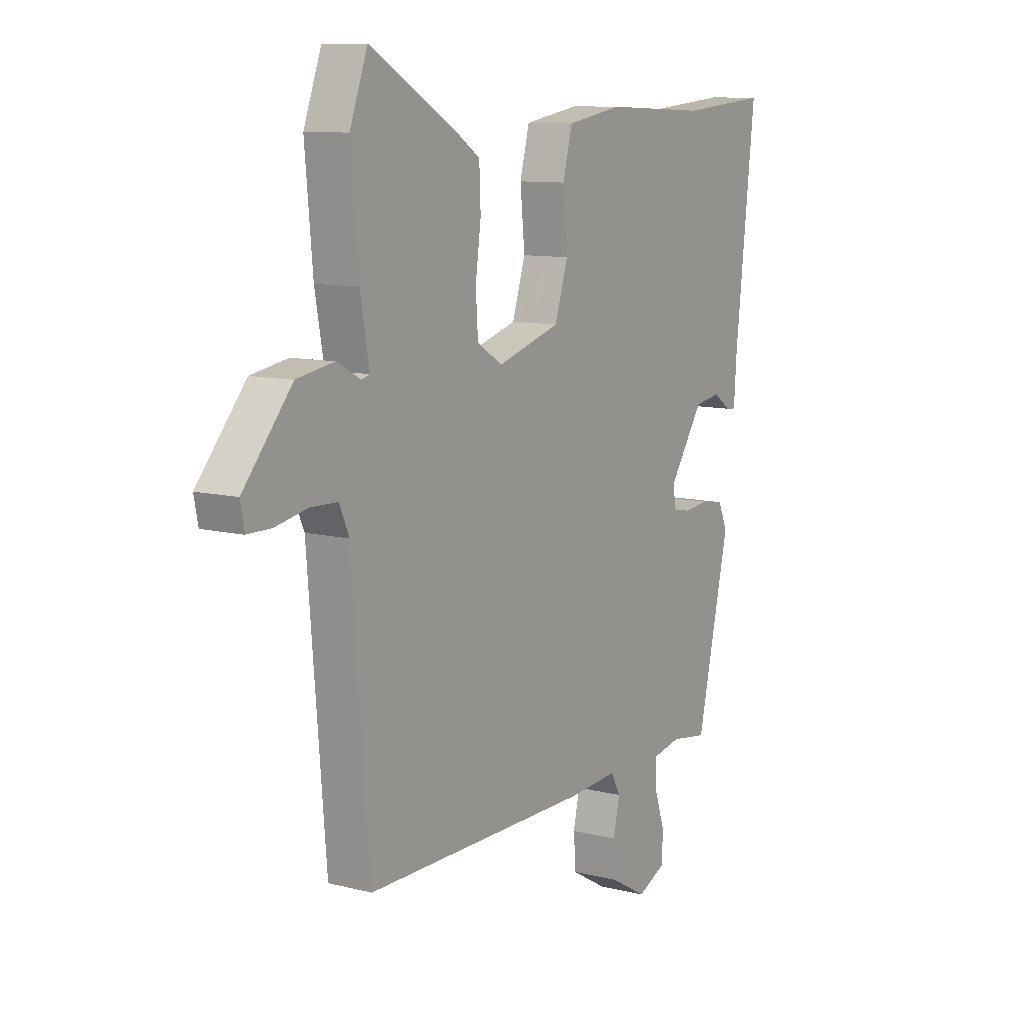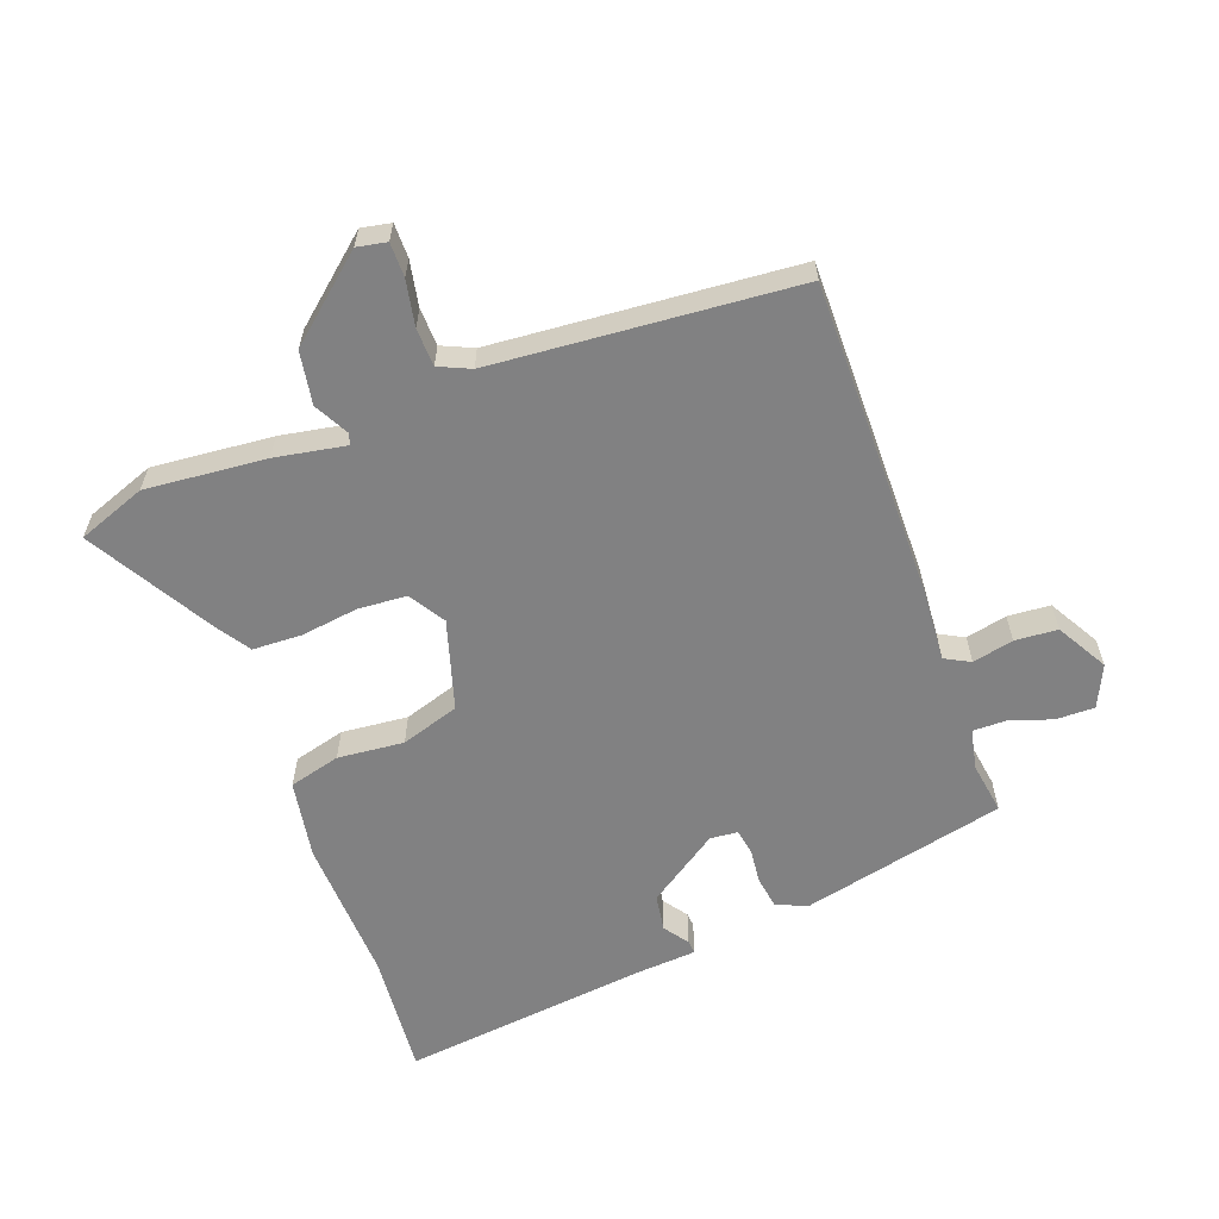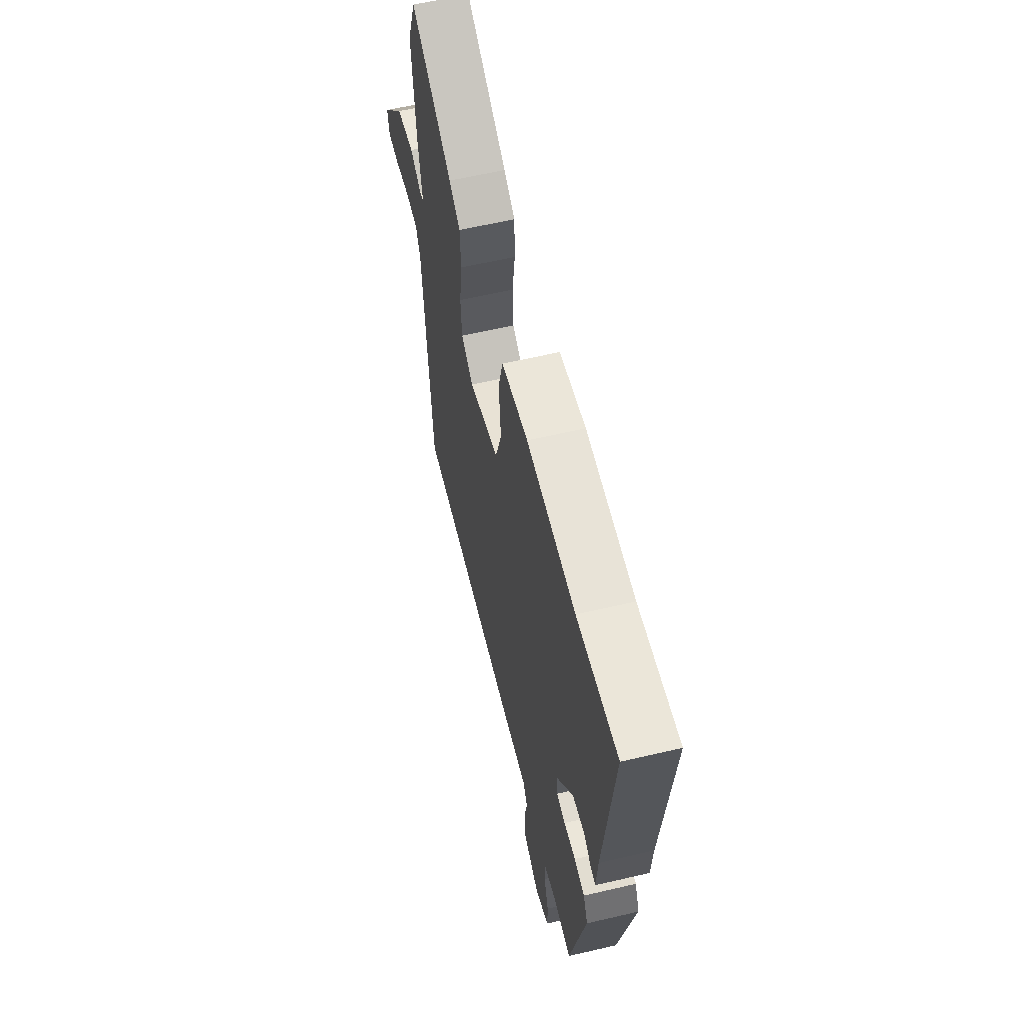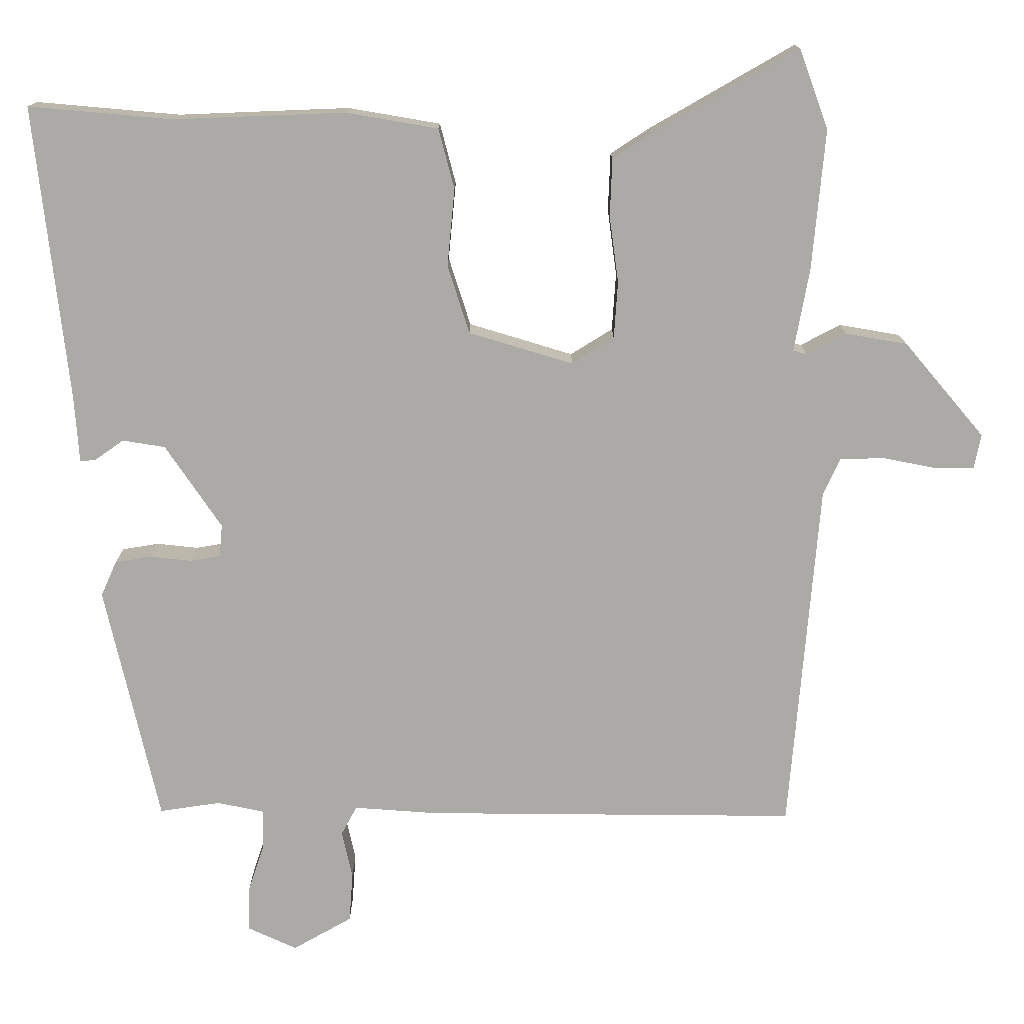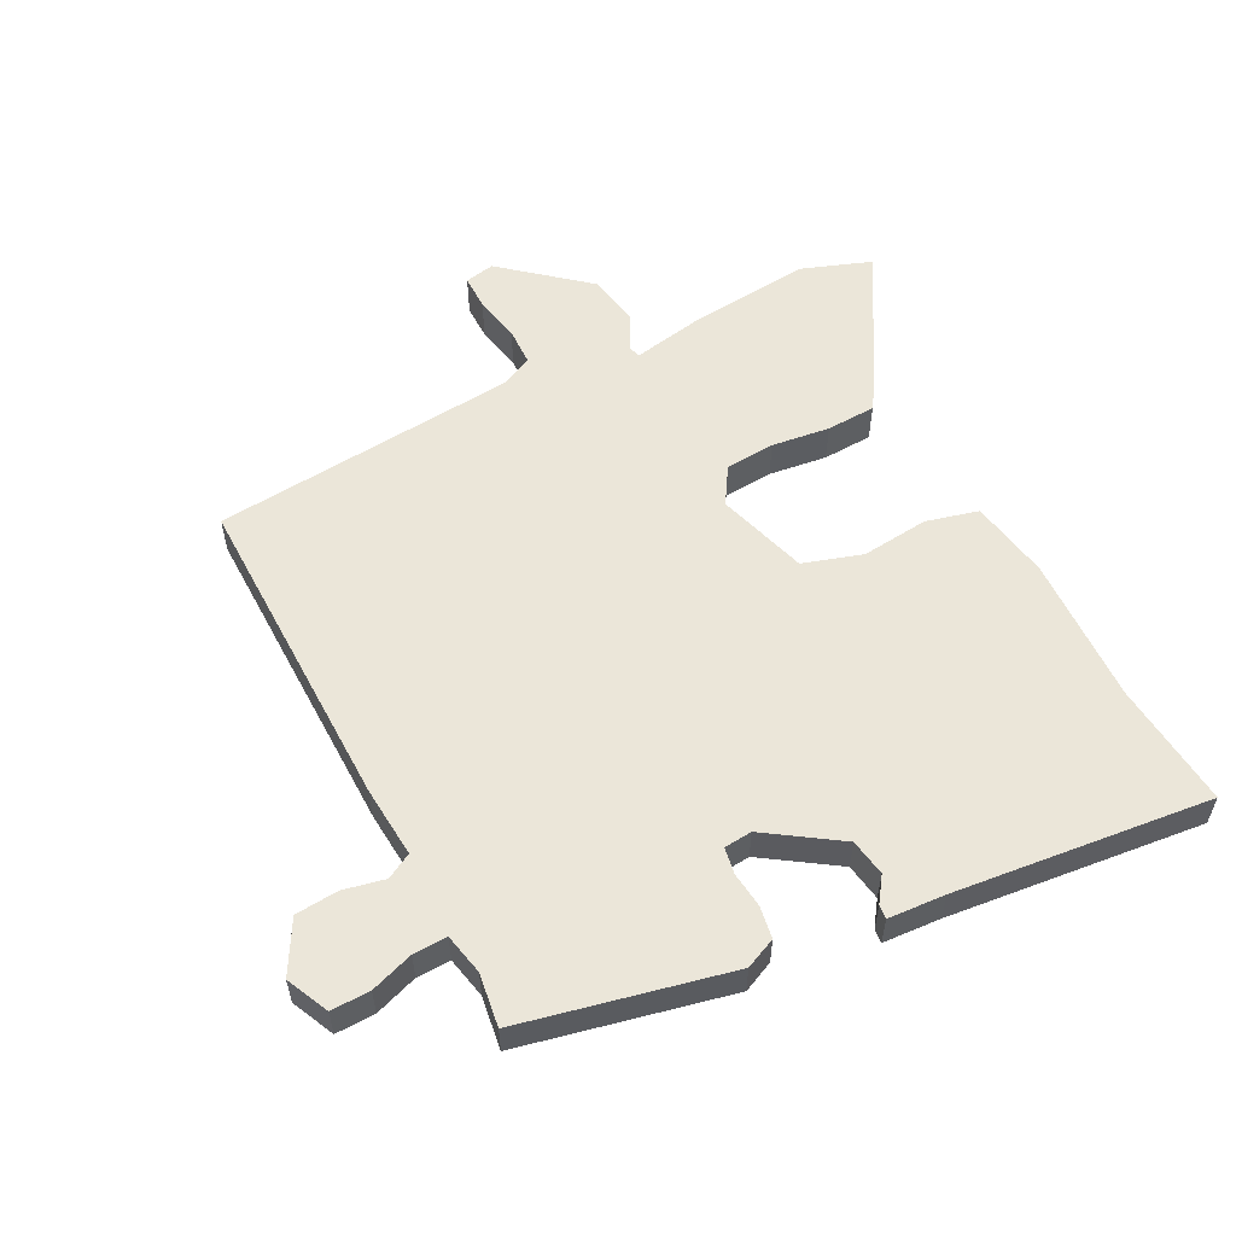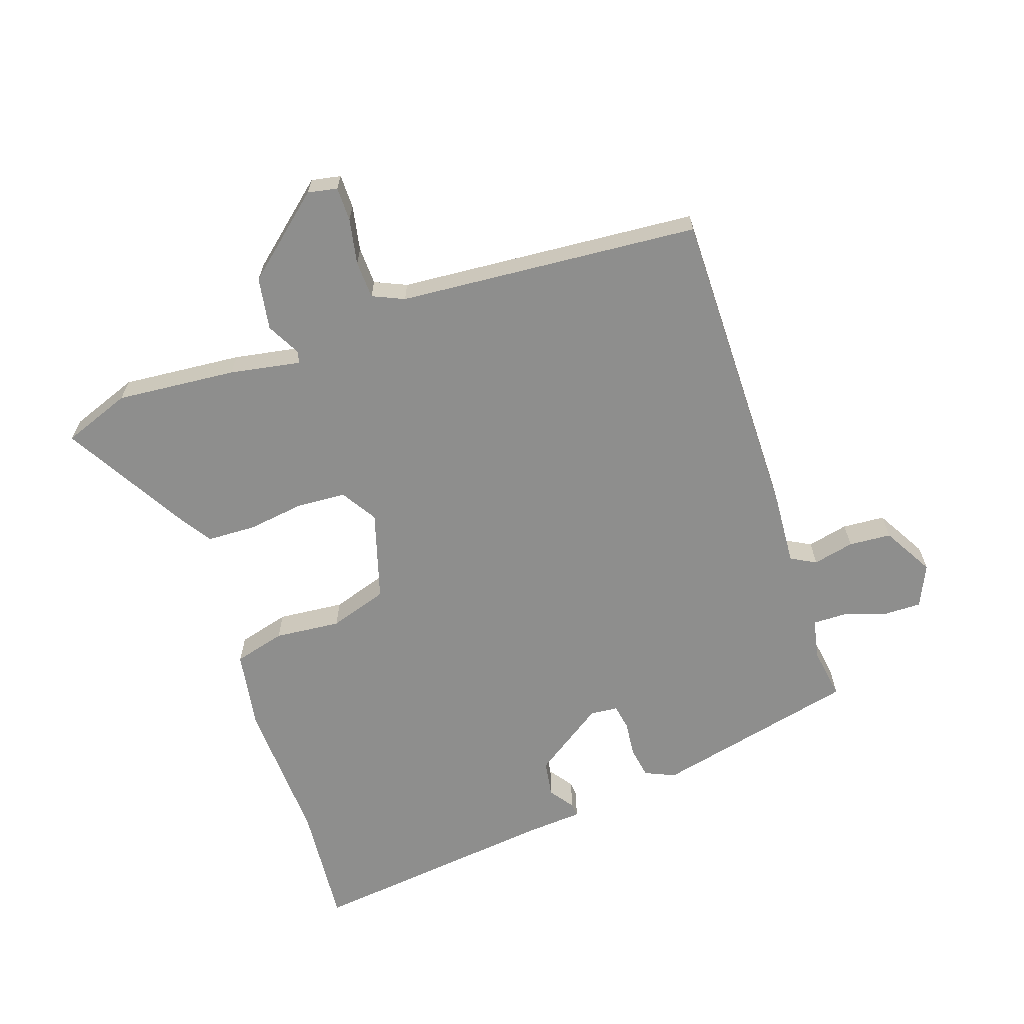
<metadata>
{"format":"obj","ext":"obj","renderer":"f3d","projection":"perspective","resolution":1024,"background":"white","views":[{"elev":10.1,"azim":122.7,"up":"+Z"},{"elev":-60.5,"azim":110.3,"up":"+Y"},{"elev":60.1,"azim":-103.5,"up":"+Z"},{"elev":14.0,"azim":0.1,"up":"+Z"},{"elev":56.6,"azim":-117.6,"up":"+Y"},{"elev":-64.9,"azim":109.0,"up":"+Y"}]}
</metadata>
<code>
v 0.471 0.07 0.58
v 0.51 0.07 0.474
v 0.493 0.07 0.287
v 0.473 0.07 0.177
v 0.491 0.07 0.172
v 0.544 0.07 0.2
v 0.626 0.07 0.186
v 0.733 0.07 0.06
v 0.724 0.07 0.014
v 0.671 0.07 0.014
v 0.6 0.07 0.028
v 0.541 0.07 0.026
v 0.519 0.07 -0.023
v 0.48 0.07 -0.492
v -0.018 0.07 -0.488
v -0.128 0.07 -0.48
v -0.149 0.07 -0.519
v -0.135 0.07 -0.583
v -0.14 0.07 -0.649
v -0.219 0.07 -0.694
v -0.284 0.07 -0.664
v -0.283 0.07 -0.604
v -0.261 0.07 -0.538
v -0.26 0.07 -0.486
v -0.323 0.07 -0.473
v -0.404 0.07 -0.485
v -0.476 0.07 -0.167
v -0.455 0.07 -0.12
v -0.406 0.07 -0.112
v -0.351 0.07 -0.118
v -0.311 0.07 -0.111
v -0.307 0.07 -0.068
v -0.382 0.07 0.043
v -0.439 0.07 0.052
v -0.477 0.07 0.025
v -0.498 0.07 0.023
v -0.504 0.07 0.111
v -0.548 0.07 0.504
v -0.356 0.07 0.487
v -0.128 0.07 0.496
v -0.005 0.07 0.475
v 0.016 0.07 0.395
v 0.006 0.07 0.292
v 0.035 0.07 0.201
v 0.174 0.07 0.159
v 0.23 0.07 0.194
v 0.235 0.07 0.27
v 0.223 0.07 0.359
v 0.226 0.07 0.435
v 0.278 0.07 0.469
v 0.471 0 0.58
v 0.51 0 0.474
v 0.493 0 0.287
v 0.473 0 0.177
v 0.491 0 0.172
v 0.544 0 0.2
v 0.626 0 0.186
v 0.733 0 0.06
v 0.724 0 0.014
v 0.671 0 0.014
v 0.6 0 0.028
v 0.541 0 0.026
v 0.519 0 -0.023
v 0.48 0 -0.492
v -0.018 0 -0.488
v -0.128 0 -0.48
v -0.149 0 -0.519
v -0.135 0 -0.583
v -0.14 0 -0.649
v -0.219 0 -0.694
v -0.284 0 -0.664
v -0.283 0 -0.604
v -0.261 0 -0.538
v -0.26 0 -0.486
v -0.323 0 -0.473
v -0.404 0 -0.485
v -0.476 0 -0.167
v -0.455 0 -0.12
v -0.406 0 -0.112
v -0.351 0 -0.118
v -0.311 0 -0.111
v -0.307 0 -0.068
v -0.382 0 0.043
v -0.439 0 0.052
v -0.477 0 0.025
v -0.498 0 0.023
v -0.504 0 0.111
v -0.548 0 0.504
v -0.356 0 0.487
v -0.128 0 0.496
v -0.005 0 0.475
v 0.016 0 0.395
v 0.006 0 0.292
v 0.035 0 0.201
v 0.174 0 0.159
v 0.23 0 0.194
v 0.235 0 0.27
v 0.223 0 0.359
v 0.226 0 0.435
v 0.278 0 0.469
f 2 3 4
f 1 2 4
f 50 1 4
f 49 50 4
f 48 49 4
f 47 48 4
f 46 47 4
f 45 46 4 5
f 41 42 43
f 40 41 43
f 39 40 43
f 39 43 44
f 38 39 44
f 37 38 44
f 34 35 36 37
f 37 44 45
f 34 37 45
f 33 34 45
f 28 29 30
f 27 28 30
f 26 27 30
f 25 26 30
f 24 25 30 31
f 21 22 23
f 20 21 23
f 19 20 23
f 18 19 23
f 17 18 23
f 16 17 23 24
f 13 14 15 16
f 24 31 32
f 16 24 32
f 13 16 32
f 12 13 32
f 9 10 11
f 8 9 11
f 7 8 11
f 6 7 11
f 5 6 11
f 33 45 5
f 32 33 5
f 12 32 5
f 5 11 12
f 54 53 52
f 54 52 51
f 54 51 100
f 54 100 99
f 54 99 98
f 54 98 97
f 54 97 96
f 55 54 96 95
f 93 92 91
f 93 91 90
f 93 90 89
f 94 93 89
f 94 89 88
f 94 88 87
f 87 86 85 84
f 95 94 87
f 95 87 84
f 95 84 83
f 80 79 78
f 80 78 77
f 80 77 76
f 80 76 75
f 81 80 75 74
f 73 72 71
f 73 71 70
f 73 70 69
f 73 69 68
f 73 68 67
f 74 73 67 66
f 66 65 64 63
f 82 81 74
f 82 74 66
f 82 66 63
f 82 63 62
f 61 60 59
f 61 59 58
f 61 58 57
f 61 57 56
f 61 56 55
f 55 95 83
f 55 83 82
f 55 82 62
f 62 61 55
f 1 51 52 2
f 2 52 53 3
f 3 53 54 4
f 4 54 55 5
f 5 55 56 6
f 6 56 57 7
f 7 57 58 8
f 8 58 59 9
f 9 59 60 10
f 10 60 61 11
f 11 61 62 12
f 12 62 63 13
f 13 63 64 14
f 14 64 65 15
f 15 65 66 16
f 16 66 67 17
f 17 67 68 18
f 18 68 69 19
f 19 69 70 20
f 20 70 71 21
f 21 71 72 22
f 22 72 73 23
f 23 73 74 24
f 24 74 75 25
f 25 75 76 26
f 26 76 77 27
f 27 77 78 28
f 28 78 79 29
f 29 79 80 30
f 30 80 81 31
f 31 81 82 32
f 32 82 83 33
f 33 83 84 34
f 34 84 85 35
f 35 85 86 36
f 36 86 87 37
f 37 87 88 38
f 38 88 89 39
f 39 89 90 40
f 40 90 91 41
f 41 91 92 42
f 42 92 93 43
f 43 93 94 44
f 44 94 95 45
f 45 95 96 46
f 46 96 97 47
f 47 97 98 48
f 48 98 99 49
f 49 99 100 50
f 50 100 51 1

</code>
